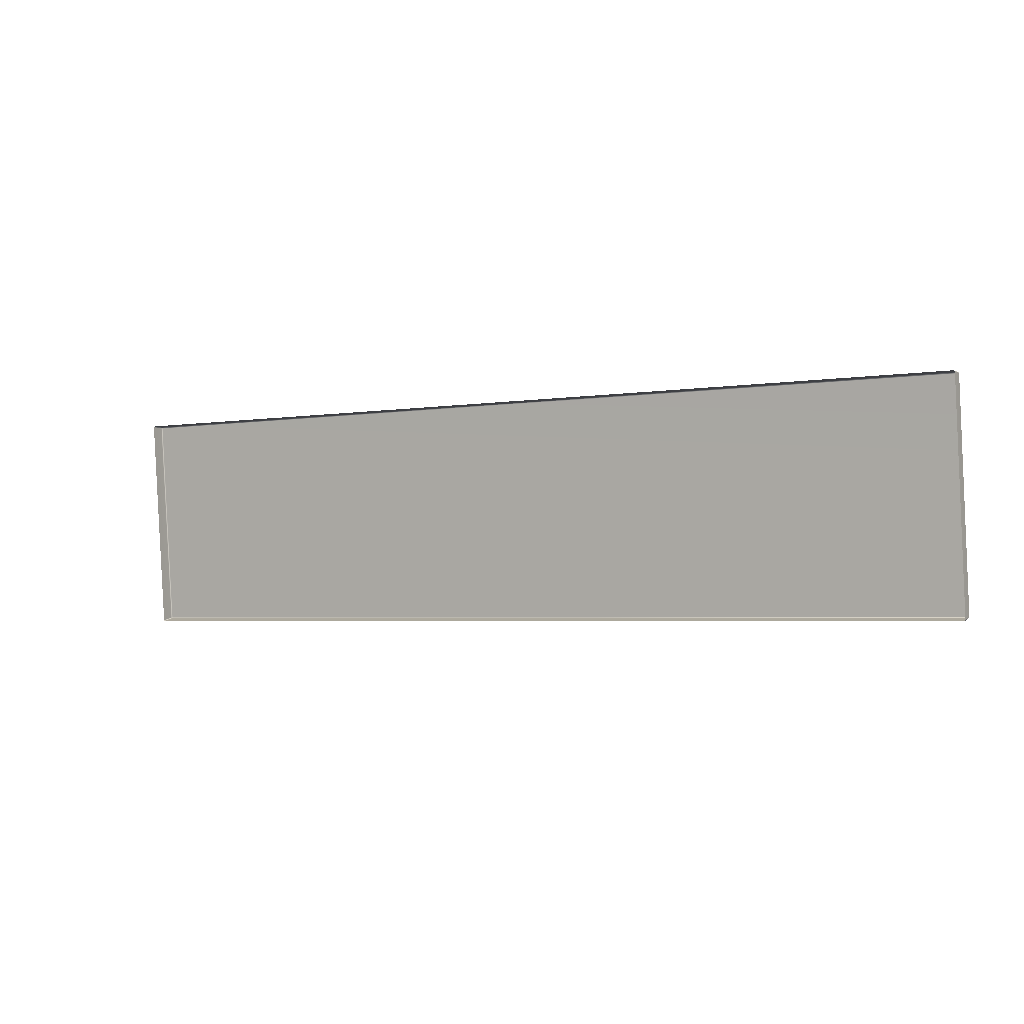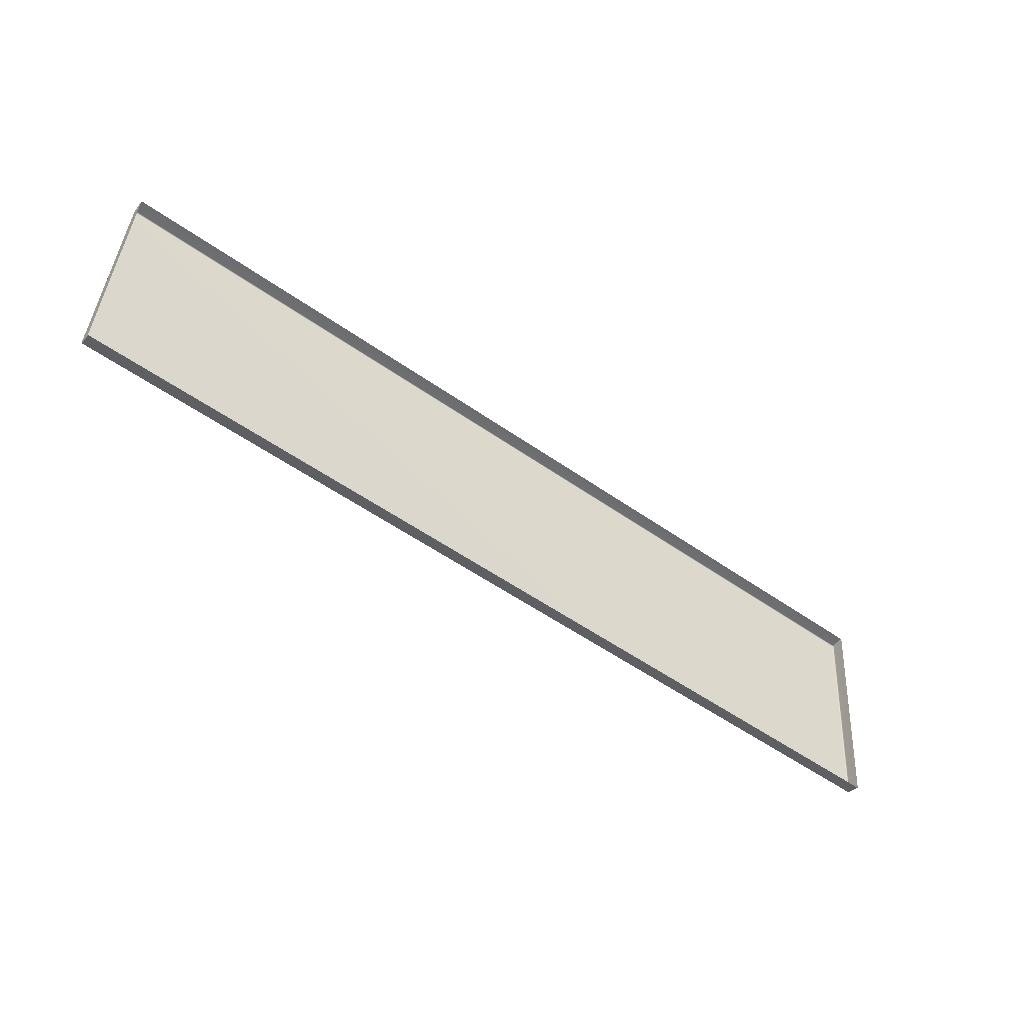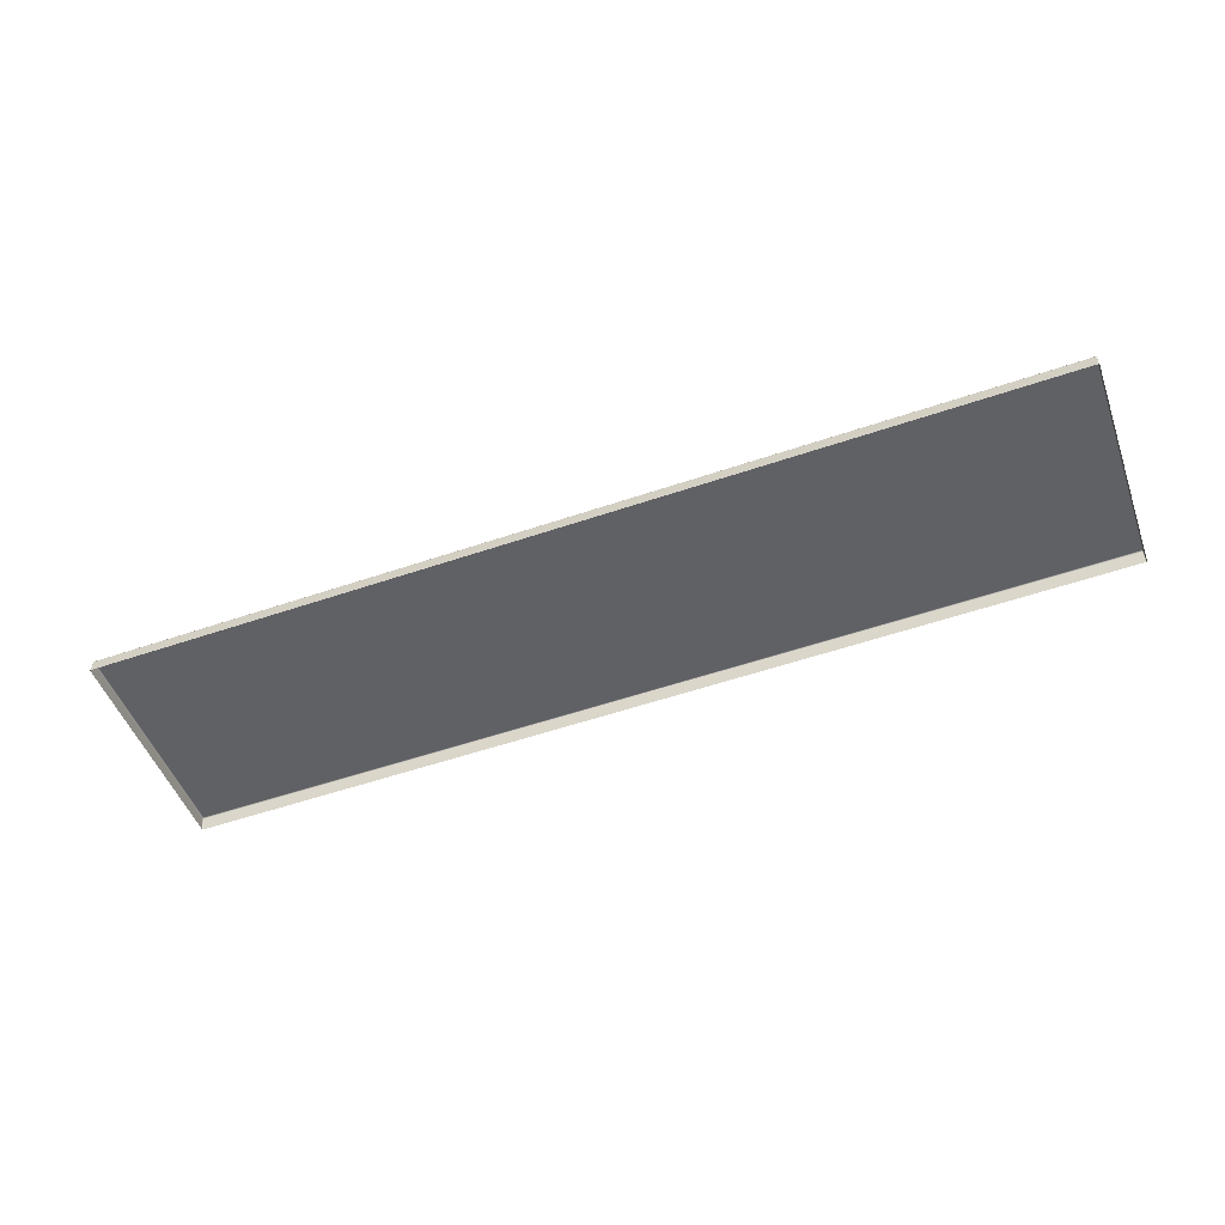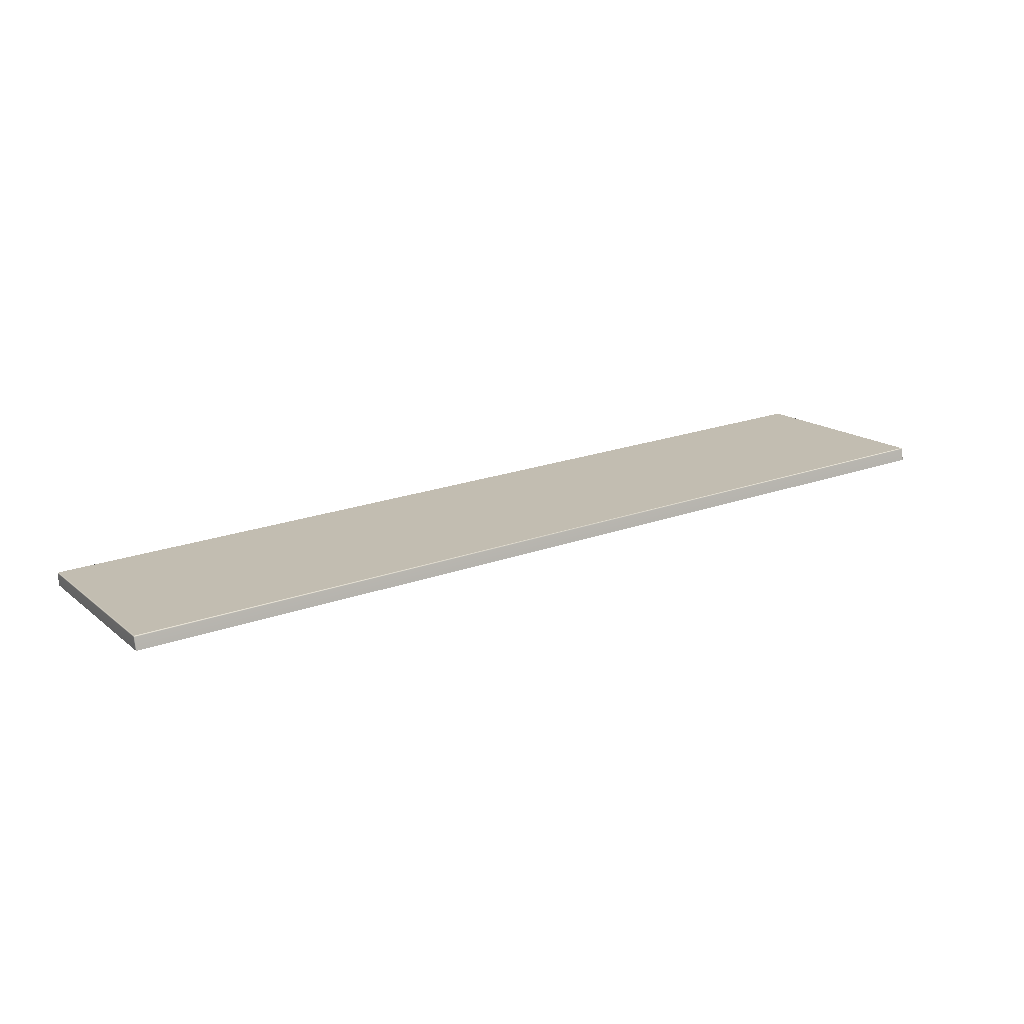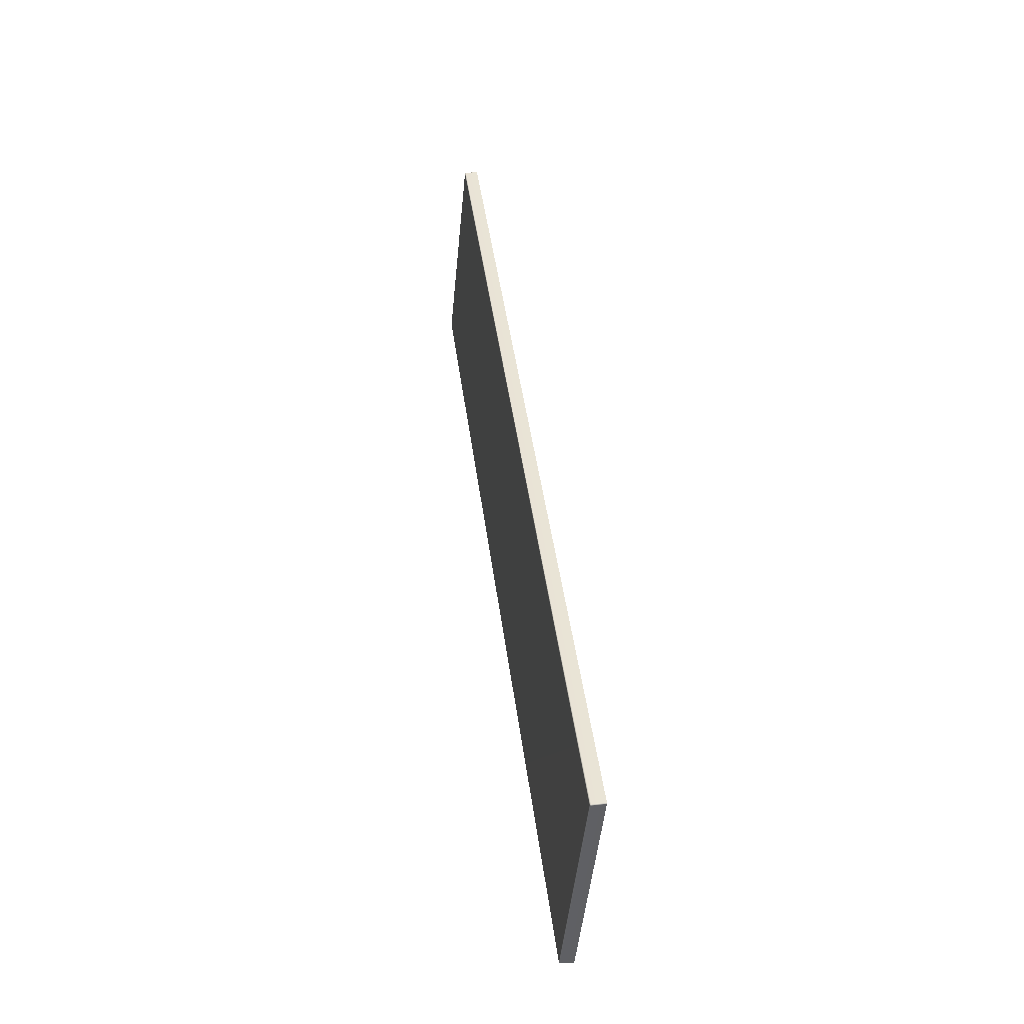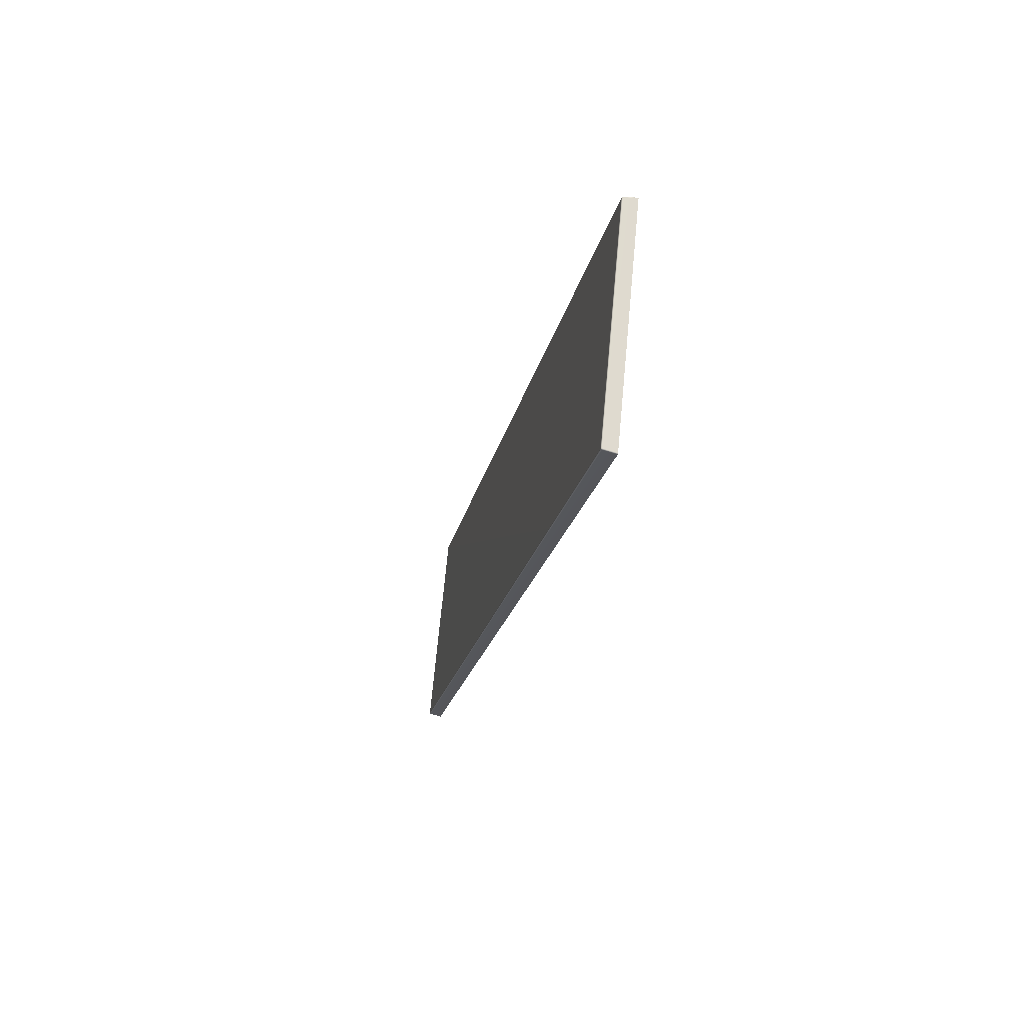
<metadata>
{"format":"obj","ext":"obj","renderer":"f3d","projection":"perspective","resolution":1024,"background":"white","views":[{"elev":-3.4,"azim":30.3,"up":"+Z"},{"elev":-53.3,"azim":-37.1,"up":"+Z"},{"elev":-55.1,"azim":19.7,"up":"+Y"},{"elev":22.1,"azim":148.1,"up":"+Y"},{"elev":42.9,"azim":-97.2,"up":"+Z"},{"elev":-19.0,"azim":-100.5,"up":"+Z"}]}
</metadata>
<code>
g pasted__ENV_SlideChute_Section_Hairpin_Floor_A_MO
v -11.34 -0.9411 7.765
v -11.32 -0.1239 7.81
v -11.32 -0.9461 7.814
v -11.34 -0.1193 7.76
v -11.34 0.4233 -6.42
v -11.32 -0.06959 7.76
v -11.31 -0.08233 7.801
v -11.32 1.265 -6.217
v -11.34 1.217 -6.23
v -11.32 0.4277 -6.47
v -11.32 1.222 -6.28
v -11.31 1.261 -6.26
v -11.27 0.4292 -6.491
v -11.32 1.222 -6.28
v -11.32 0.4277 -6.47
v -11.27 1.224 -6.3
v 18.62 0.4292 -6.491
v 18.62 1.224 -6.3
v 48.51 1.224 -6.3
v 48.51 0.4292 -6.491
v 48.56 1.222 -6.28
v 48.56 0.4277 -6.47
v -11.27 -0.0739 7.81
v -11.31 -0.08233 7.801
v -11.32 -0.06959 7.76
v -11.27 -0.049 7.76
v 18.62 -0.049 7.76
v 18.62 -0.0739 7.81
v 48.51 -0.0739 7.81
v -11.27 1.285 -6.212
v -11.32 1.265 -6.217
v 18.62 1.285 -6.212
v 48.51 -0.049 7.76
v -11.27 1.271 -6.267
v -11.31 1.261 -6.26
v -11.32 1.222 -6.28
v -11.27 1.224 -6.3
v 18.62 1.224 -6.3
v 18.62 1.271 -6.267
v 18.62 1.271 -6.267
v 48.51 1.271 -6.267
v 48.51 1.224 -6.3
v 48.56 1.222 -6.28
v 48.55 1.261 -6.26
v 48.56 1.265 -6.217
v 48.51 1.285 -6.212
v 48.56 -0.06959 7.76
v 48.55 -0.08233 7.801
v -11.32 -0.1239 7.81
v -11.31 -0.08233 7.801
v -11.27 -0.0739 7.81
v -11.27 -0.1257 7.83
v -11.32 -0.9461 7.814
v -11.27 -0.9482 7.835
v 18.62 -0.0739 7.81
v 18.62 -0.1257 7.83
v 18.62 -0.9482 7.835
v 48.51 -0.9482 7.835
v 48.51 -0.1257 7.83
v 48.56 -0.9461 7.814
v 48.51 -0.0739 7.81
v 48.56 -0.1239 7.81
v 48.55 -0.08233 7.801
v 48.58 -0.9411 7.765
v 48.56 -0.9461 7.814
v 48.56 -0.1239 7.81
v 48.58 -0.1193 7.76
v 48.58 0.4233 -6.42
v 48.56 -0.06959 7.76
v 48.55 -0.08233 7.801
v 48.56 1.265 -6.217
v 48.58 1.217 -6.23
v 48.56 0.4277 -6.47
v 48.56 1.222 -6.28
v 48.55 1.261 -6.26
g pasted__ENV_SlideChute_Section_Hairpin_Floor_A_MO_0
f 3 2 1
f 2 4 1
f 1 4 5
f 4 2 6
f 2 7 6
f 6 8 4
f 4 9 5
f 8 9 4
f 5 9 10
f 9 11 10
f 9 8 11
f 8 12 11
f 15 14 13
f 14 16 13
f 17 13 16
f 18 17 16
f 18 19 17
f 19 20 17
f 19 21 20
f 21 22 20
f 25 24 23
f 26 25 23
f 27 26 23
f 28 27 23
f 28 29 27
f 26 30 25
f 30 31 25
f 27 32 26
f 32 30 26
f 29 33 27
f 27 33 32
f 30 34 31
f 34 35 31
f 36 35 34
f 37 36 34
f 38 37 34
f 39 38 34
f 40 34 30
f 32 40 30
f 39 41 38
f 41 42 38
f 43 42 41
f 44 43 41
f 44 41 45
f 46 41 40
f 32 46 40
f 41 46 45
f 33 46 32
f 45 46 47
f 46 33 47
f 47 33 29
f 48 47 29
f 51 50 49
f 52 51 49
f 52 49 53
f 54 52 53
f 55 51 52
f 56 52 54
f 56 55 52
f 57 56 54
f 57 58 56
f 56 59 55
f 58 59 56
f 59 58 60
f 59 61 55
f 62 59 60
f 61 59 62
f 63 61 62
f 66 65 64
f 67 66 64
f 67 64 68
f 66 67 69
f 70 66 69
f 71 69 67
f 72 67 68
f 72 71 67
f 72 68 73
f 74 72 73
f 71 72 74
f 75 71 74

</code>
